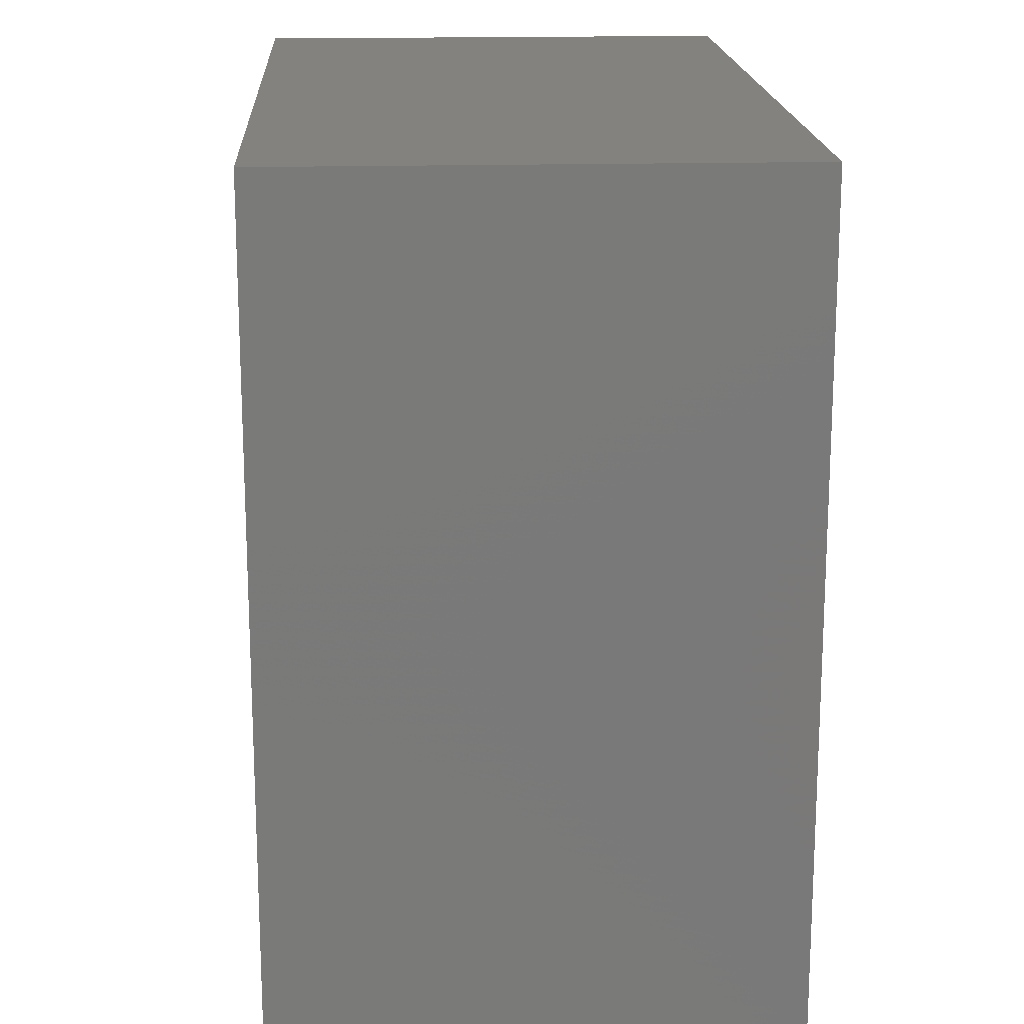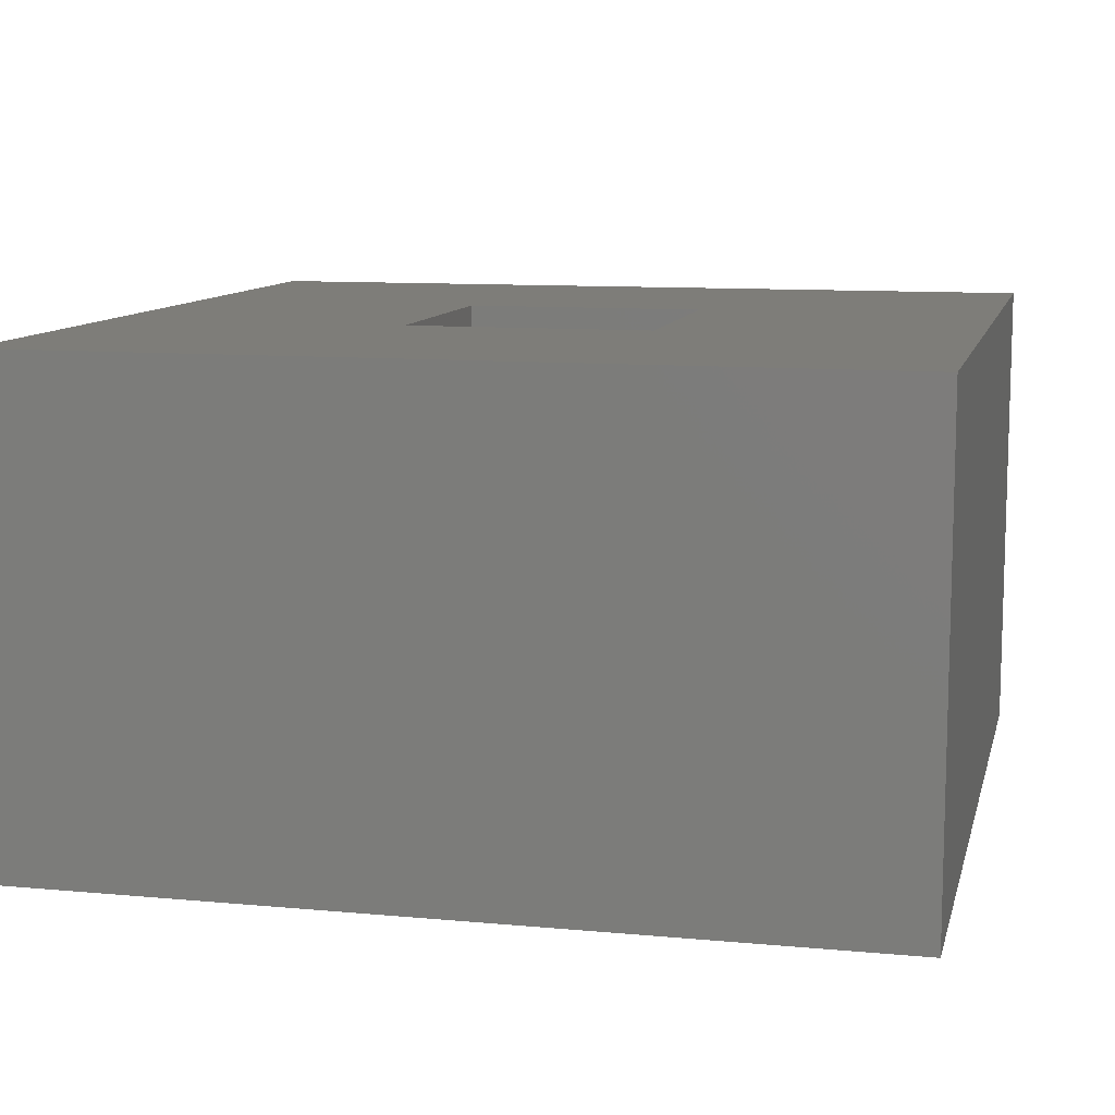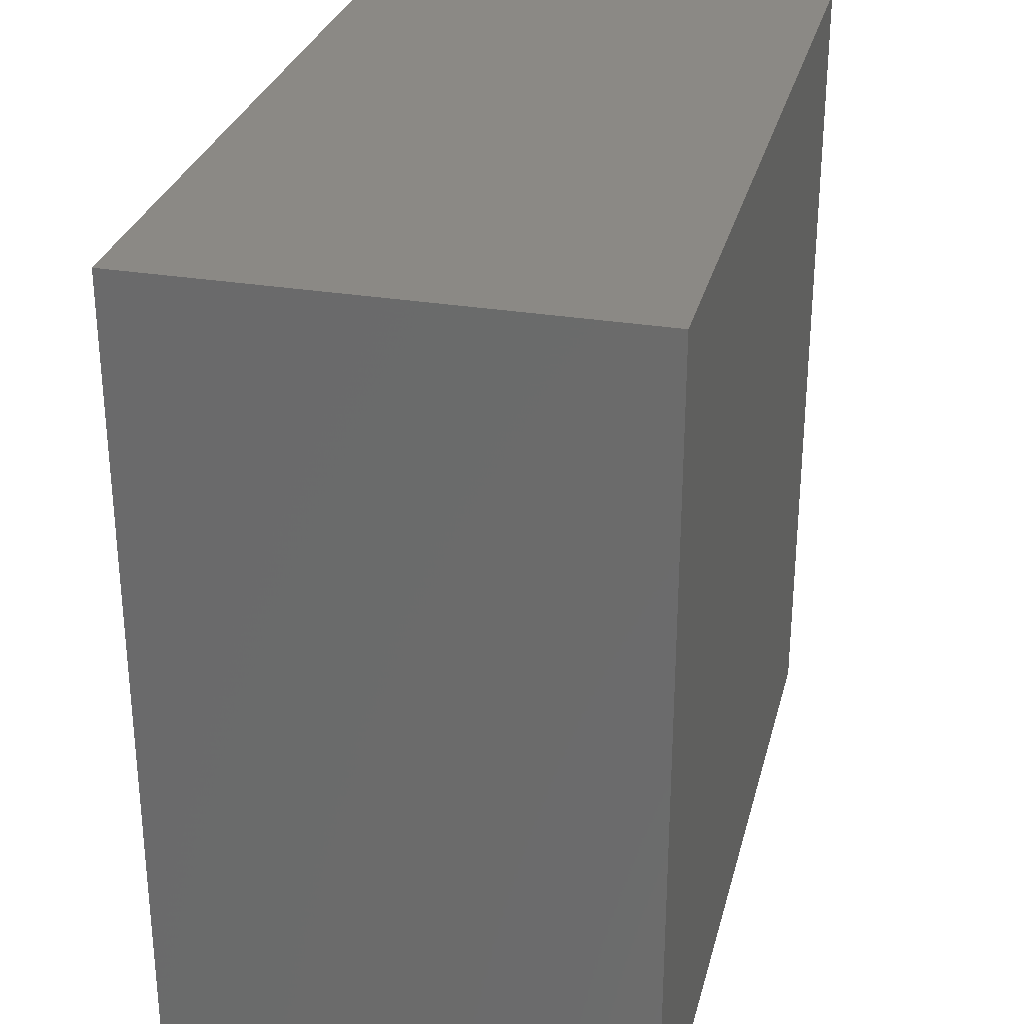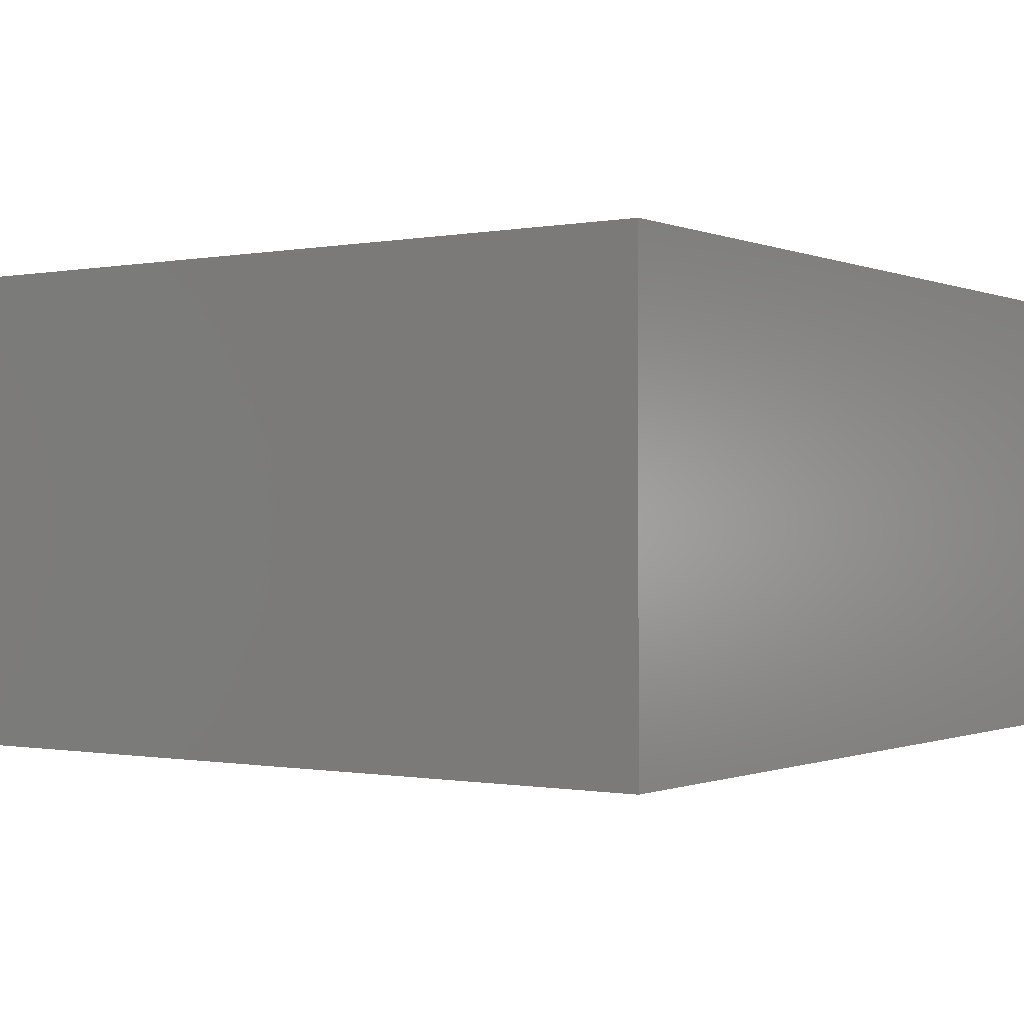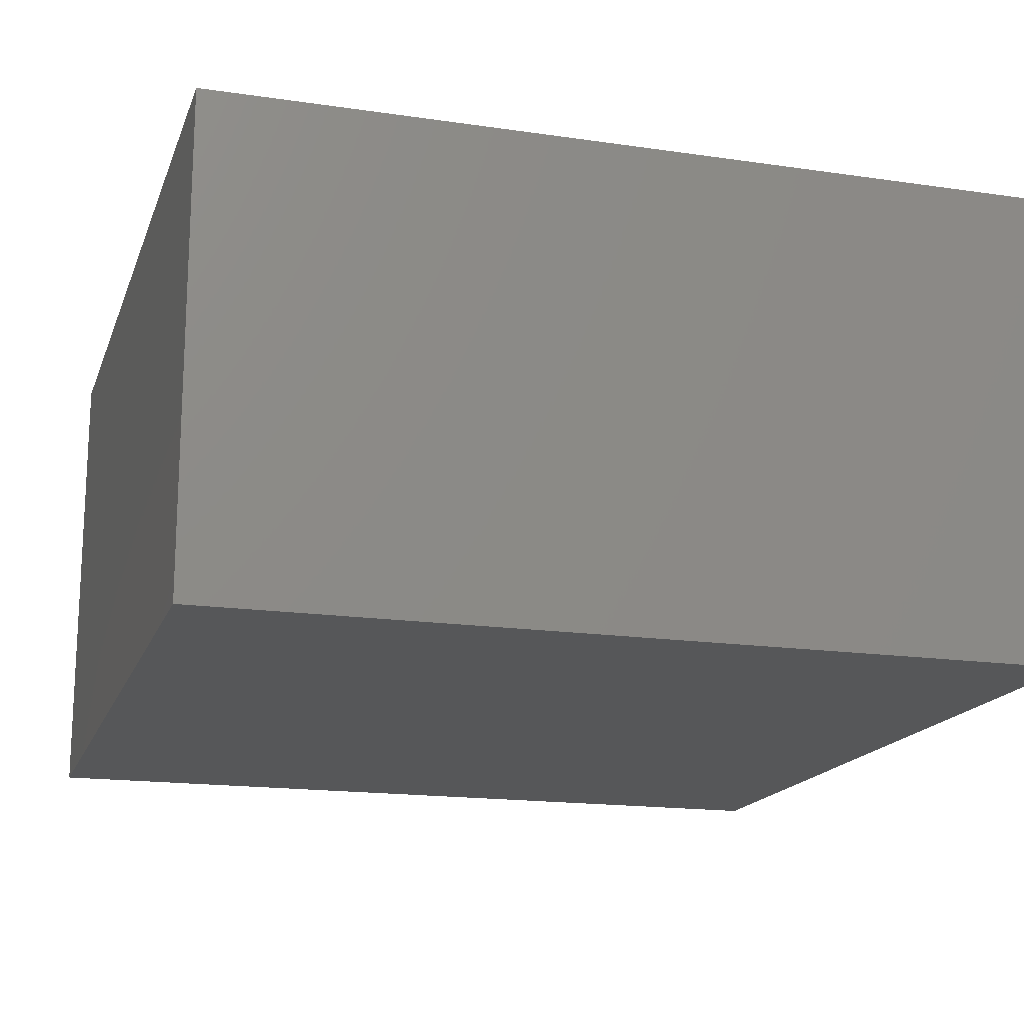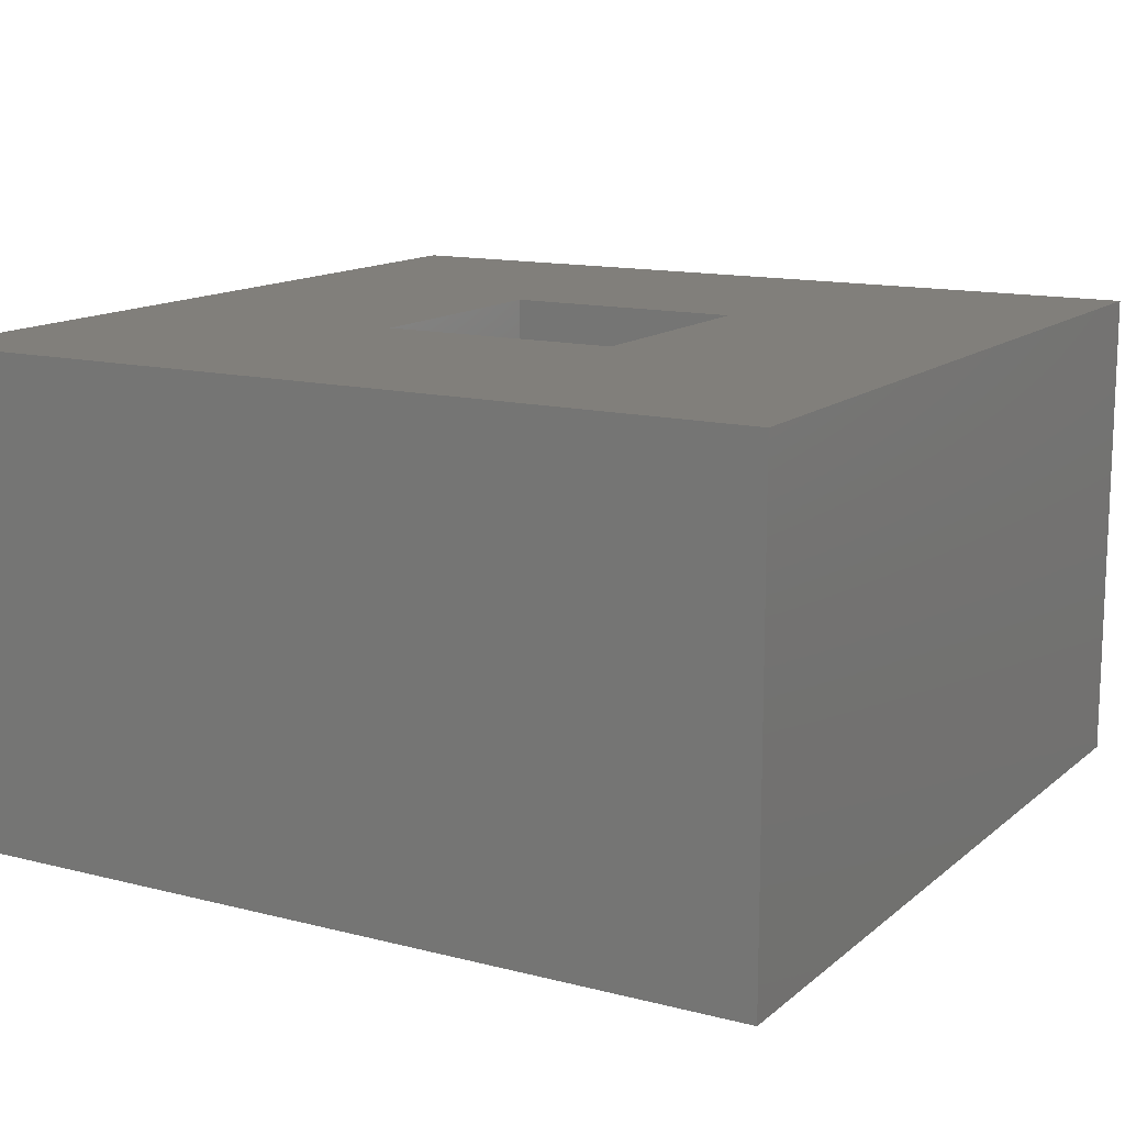
<metadata>
{"format":"stl","ext":"stl","renderer":"f3d","projection":"perspective","resolution":1024,"background":"white","views":[{"elev":17.6,"azim":-93.0,"up":"+Y"},{"elev":10.4,"azim":-76.8,"up":"+Z"},{"elev":29.4,"azim":103.8,"up":"+Y"},{"elev":-0.5,"azim":-145.2,"up":"+Z"},{"elev":-17.0,"azim":-106.4,"up":"+Z"},{"elev":13.4,"azim":30.0,"up":"+Z"}]}
</metadata>
<code>
# stl→obj: 16 verts, 28 faces
v 0 0 0
v 0 0 4
v 0 7 0
v 0 7 4
v 7 0 0
v 7 0 4
v 7 7 0
v 7 7 4
v 2.5 2.5 4
v 2.5 4.5 4
v 4.5 2.5 4
v 4.5 4.5 4
v 2.5 2.5 3
v 2.5 4.5 3
v 4.5 2.5 3
v 4.5 4.5 3
f 1 2 3
f 3 2 4
f 2 1 5
f 6 2 5
f 1 3 5
f 5 3 7
f 3 4 7
f 7 4 8
f 9 2 6
f 10 4 9
f 11 9 6
f 4 2 9
f 8 4 10
f 8 12 6
f 8 10 12
f 12 11 6
f 6 5 7
f 8 6 7
f 9 13 14
f 10 9 14
f 13 9 15
f 15 9 11
f 15 11 16
f 16 11 12
f 10 14 16
f 12 10 16
f 14 13 15
f 16 14 15

</code>
